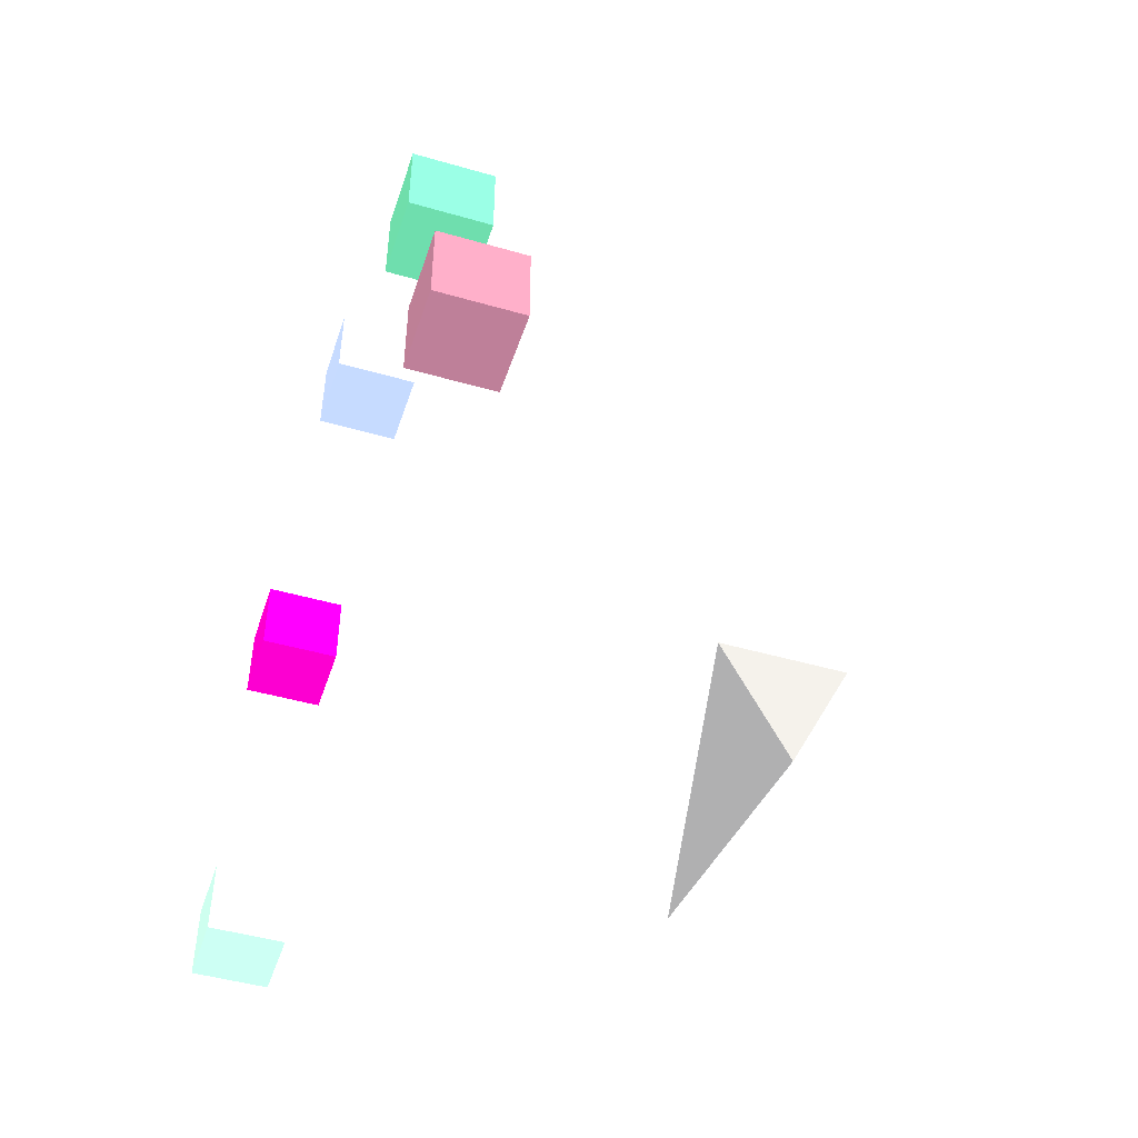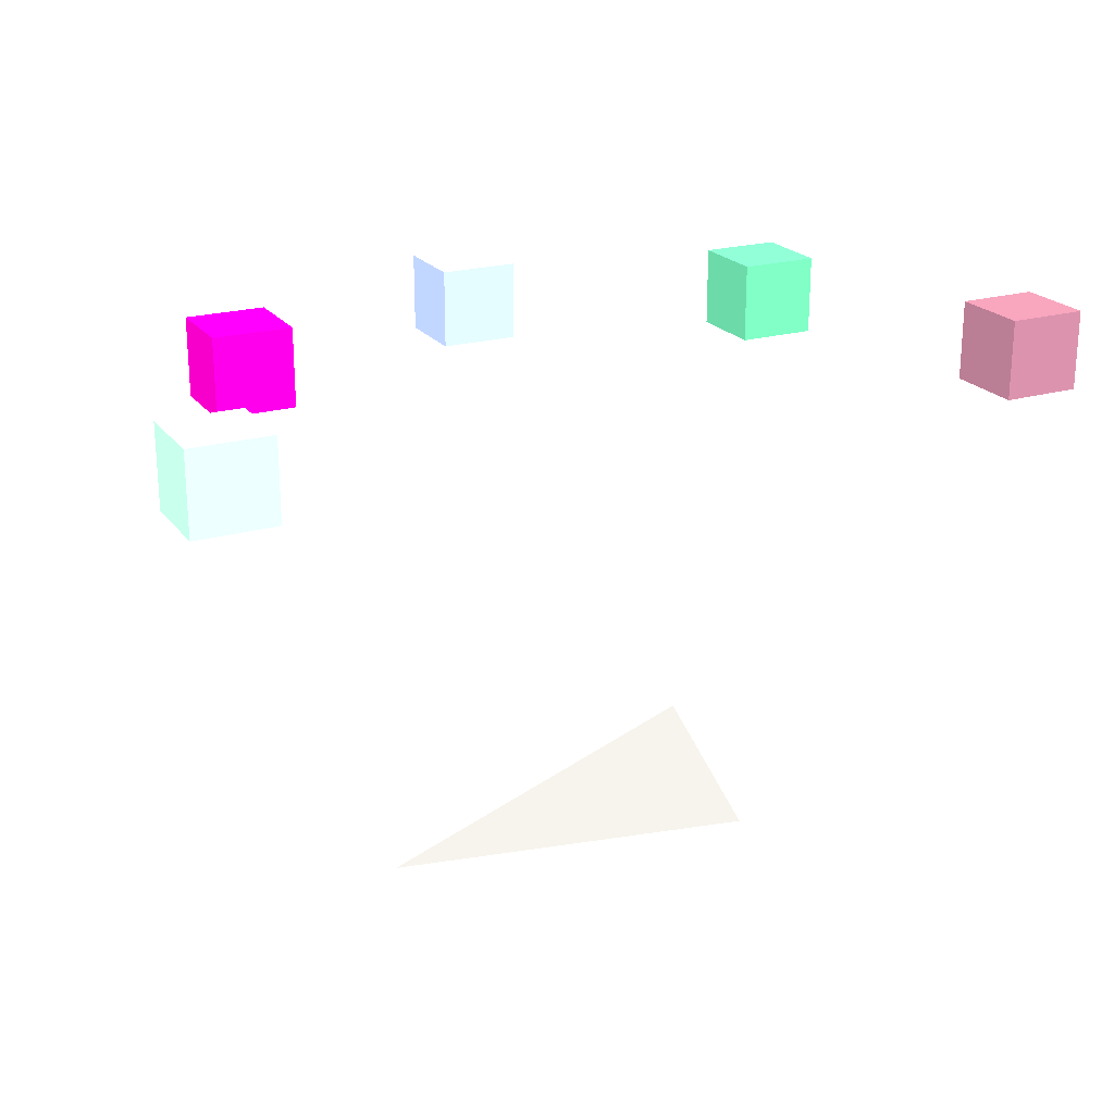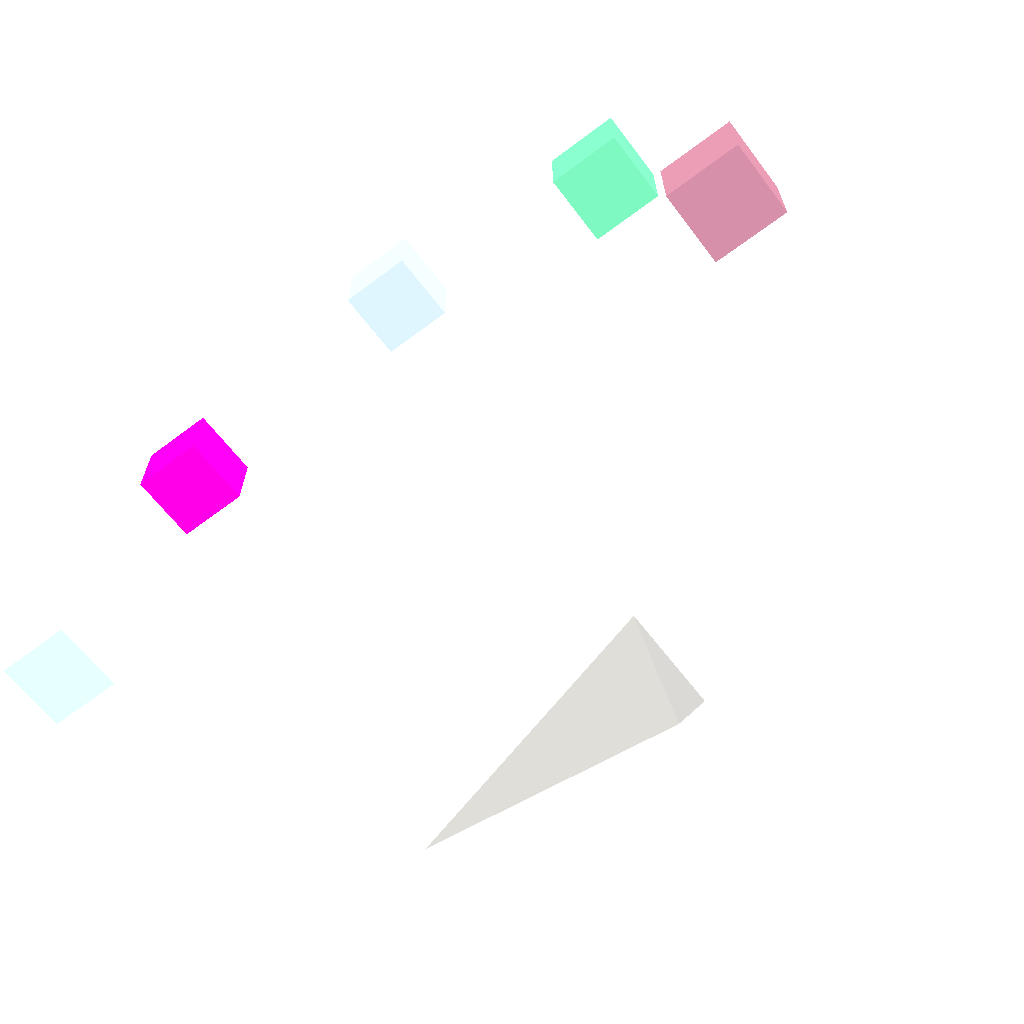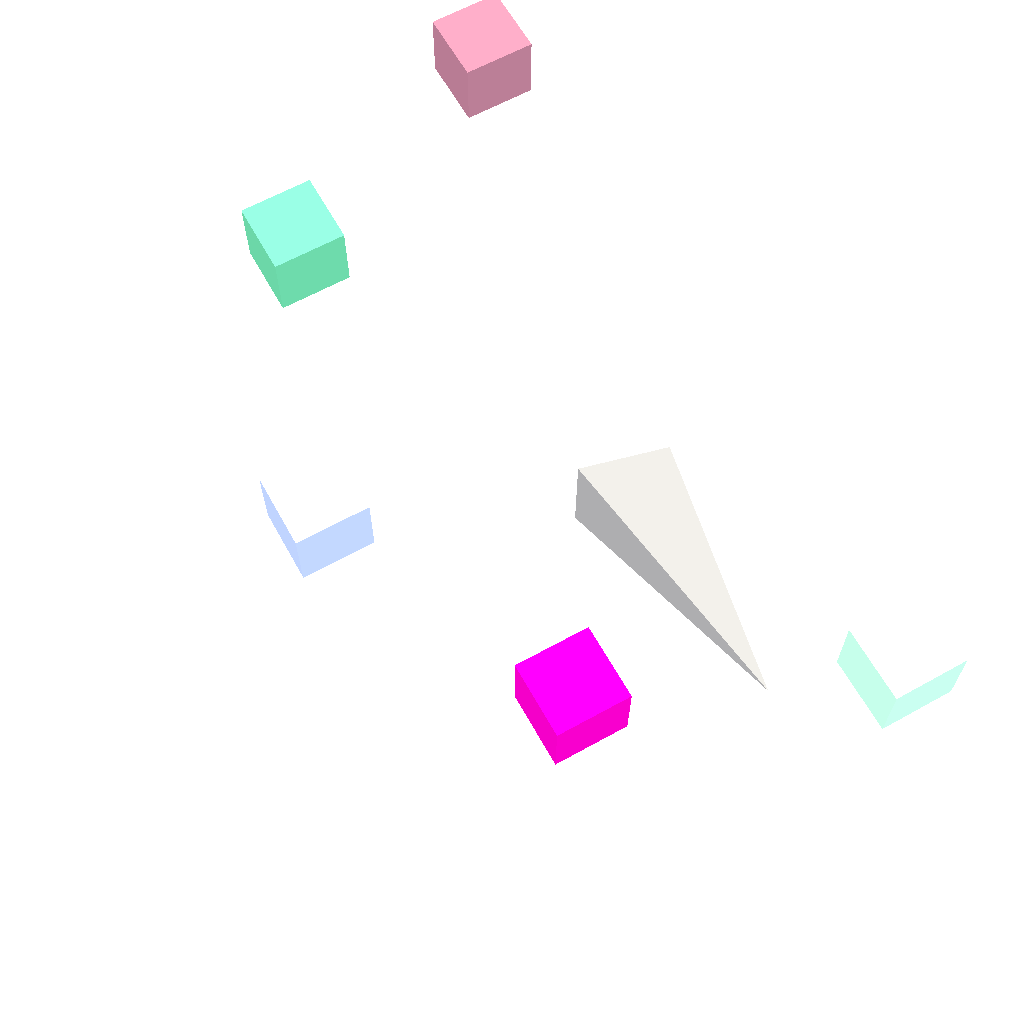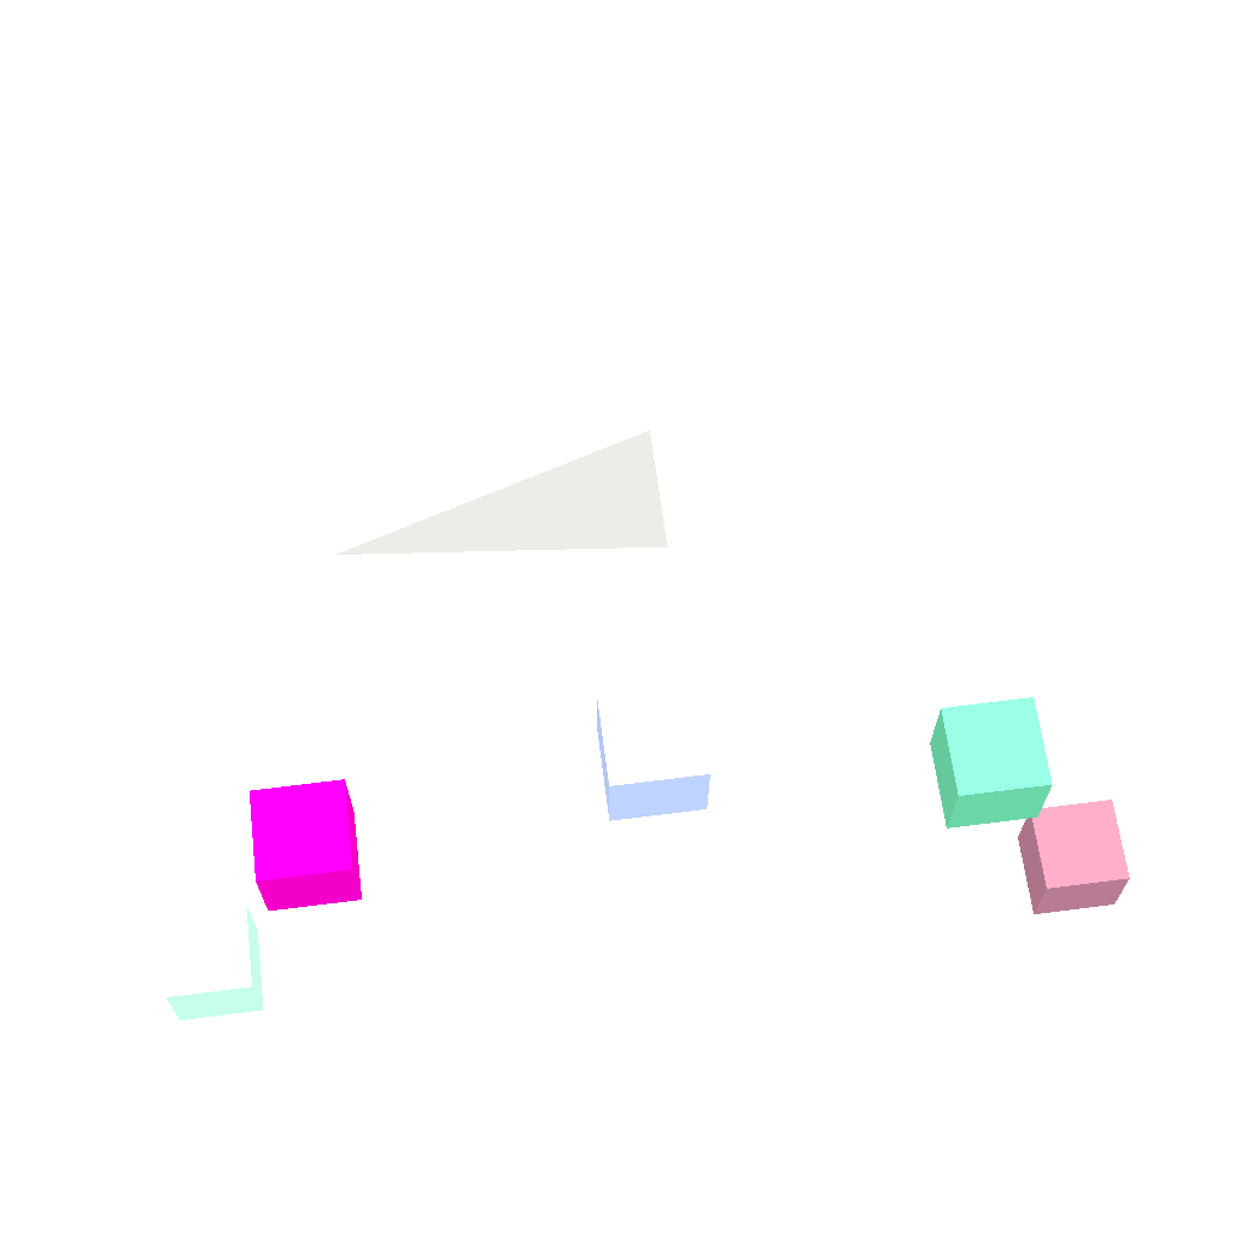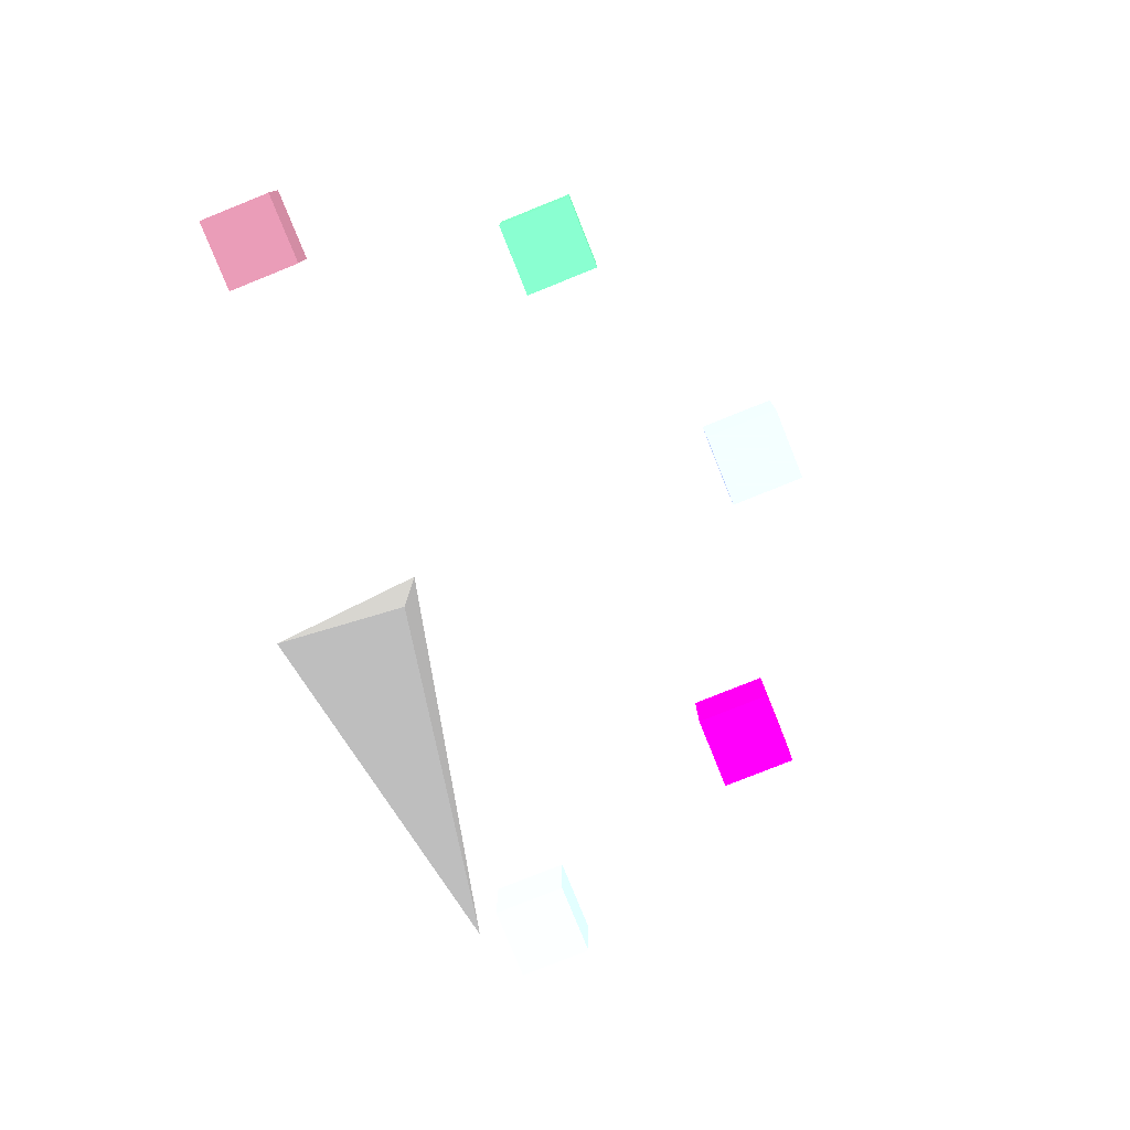
<metadata>
{"format":"obj","ext":"obj","renderer":"f3d","projection":"perspective","resolution":1024,"background":"white","views":[{"elev":-46.9,"azim":-108.1,"up":"+Z"},{"elev":22.0,"azim":153.2,"up":"+Y"},{"elev":-64.2,"azim":-142.8,"up":"+Z"},{"elev":63.8,"azim":60.8,"up":"+Y"},{"elev":65.5,"azim":172.7,"up":"+Z"},{"elev":-78.7,"azim":-68.1,"up":"+Y"}]}
</metadata>
<code>
v -0.25 0 -0.25 128 128 128
v -0.25 0.25 0.25 128 128 128
v -0.25 -0.25 0.25 128 128 128
v 1 0 0 128 128 128
v 1.41 1.41 -0.15 248.6 132.5 171.4
v 1.71 1.41 -0.15 248.6 132.5 171.4
v 1.71 1.71 -0.15 248.6 132.5 171.4
v 1.41 1.71 -0.15 248.6 132.5 171.4
v 1.41 1.41 0.15 248.6 132.5 171.4
v 1.71 1.41 0.15 248.6 132.5 171.4
v 1.71 1.71 0.15 248.6 132.5 171.4
v 1.41 1.71 0.15 248.6 132.5 171.4
f 5 6 7
f 5 7 8
f 9 10 11
f 9 11 12
f 5 6 10
f 5 10 9
f 7 8 12
f 7 12 11
f 6 7 11
f 6 11 10
f 8 5 9
f 8 9 12
v 0.95 1.41 0.95 73 0 106
v 1.25 1.41 0.95 73 0 106
v 1.25 1.71 0.95 73 0 106
v 0.95 1.71 0.95 73 0 106
v 0.95 1.41 1.25 73 0 106
v 1.25 1.41 1.25 73 0 106
v 1.25 1.71 1.25 73 0 106
v 0.95 1.71 1.25 73 0 106
f 13 14 15
f 13 15 16
f 17 18 19
f 17 19 20
f 13 14 18
f 13 18 17
f 15 16 20
f 15 20 19
f 14 15 19
f 14 19 18
f 16 13 17
f 16 17 20
v -0.15 1.41 1.41 251.5 188.4 189.5
v 0.15 1.41 1.41 251.5 188.4 189.5
v 0.15 1.71 1.41 251.5 188.4 189.5
v -0.15 1.71 1.41 251.5 188.4 189.5
v -0.15 1.41 1.71 251.5 188.4 189.5
v 0.15 1.41 1.71 251.5 188.4 189.5
v 0.15 1.71 1.71 251.5 188.4 189.5
v -0.15 1.71 1.71 251.5 188.4 189.5
f 21 22 23
f 21 23 24
f 25 26 27
f 25 27 28
f 21 22 26
f 21 26 25
f 23 24 28
f 23 28 27
f 22 23 27
f 22 27 26
f 24 21 25
f 24 25 28
v -1.25 1.41 0.95 253.3 227.5 224.4
v -0.95 1.41 0.95 253.3 227.5 224.4
v -0.95 1.71 0.95 253.3 227.5 224.4
v -1.25 1.71 0.95 253.3 227.5 224.4
v -1.25 1.41 1.25 253.3 227.5 224.4
v -0.95 1.41 1.25 253.3 227.5 224.4
v -0.95 1.71 1.25 253.3 227.5 224.4
v -1.25 1.71 1.25 253.3 227.5 224.4
f 29 30 31
f 29 31 32
f 33 34 35
f 33 35 36
f 29 30 34
f 29 34 33
f 31 32 36
f 31 36 35
f 30 31 35
f 30 35 34
f 32 29 33
f 32 33 36
v -1.71 1.41 -0.15 252.5 211.2 207.2
v -1.41 1.41 -0.15 252.5 211.2 207.2
v -1.41 1.71 -0.15 252.5 211.2 207.2
v -1.71 1.71 -0.15 252.5 211.2 207.2
v -1.71 1.41 0.15 252.5 211.2 207.2
v -1.41 1.41 0.15 252.5 211.2 207.2
v -1.41 1.71 0.15 252.5 211.2 207.2
v -1.71 1.71 0.15 252.5 211.2 207.2
f 37 38 39
f 37 39 40
f 41 42 43
f 41 43 44
f 37 38 42
f 37 42 41
f 39 40 44
f 39 44 43
f 38 39 43
f 38 43 42
f 40 37 41
f 40 41 44
f 1 2 4
f 2 3 4
f 3 1 4
f 1 2 3

</code>
